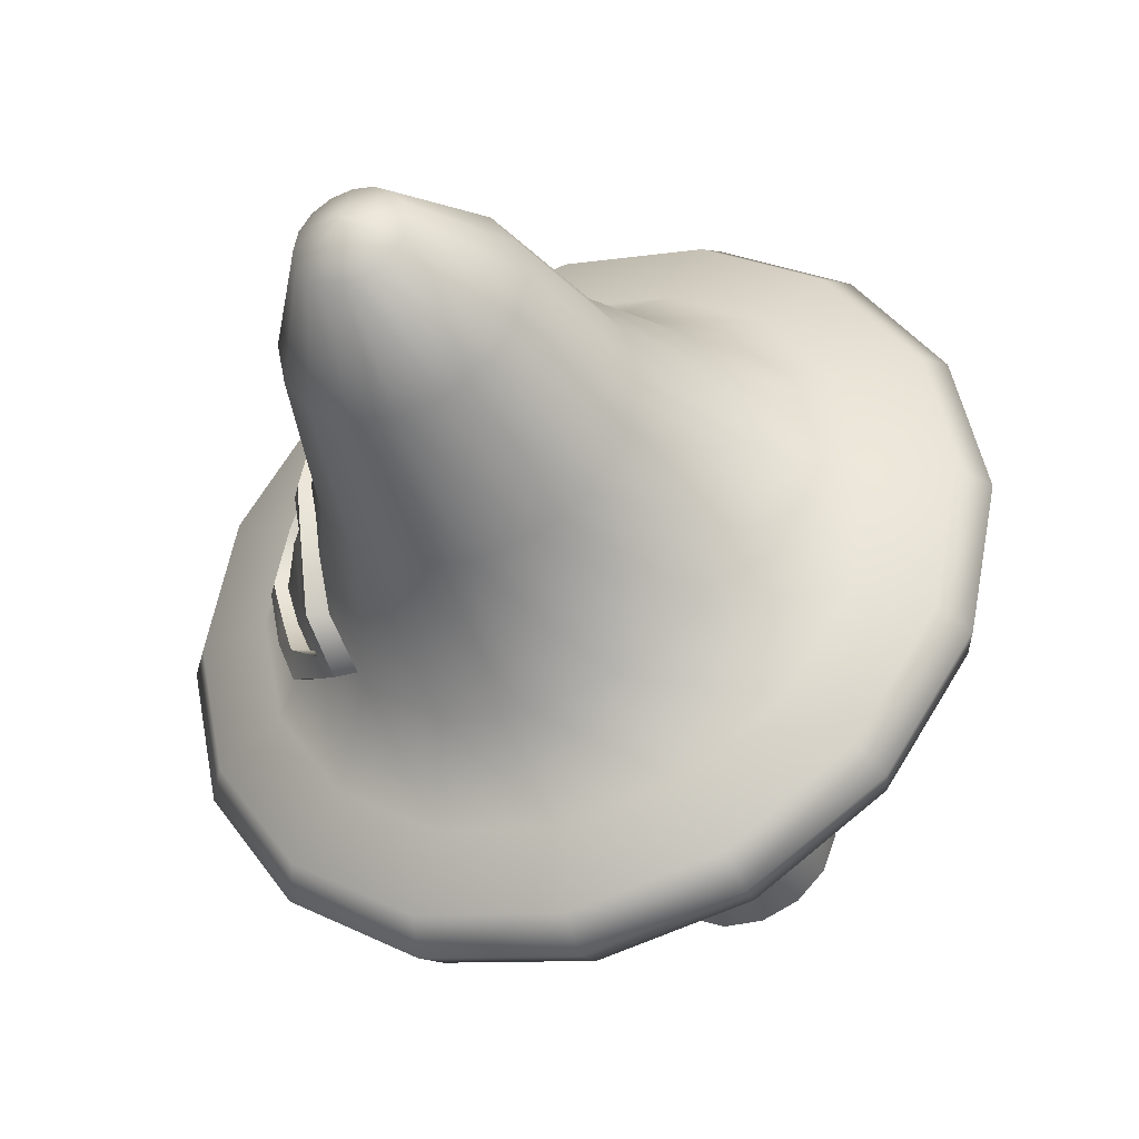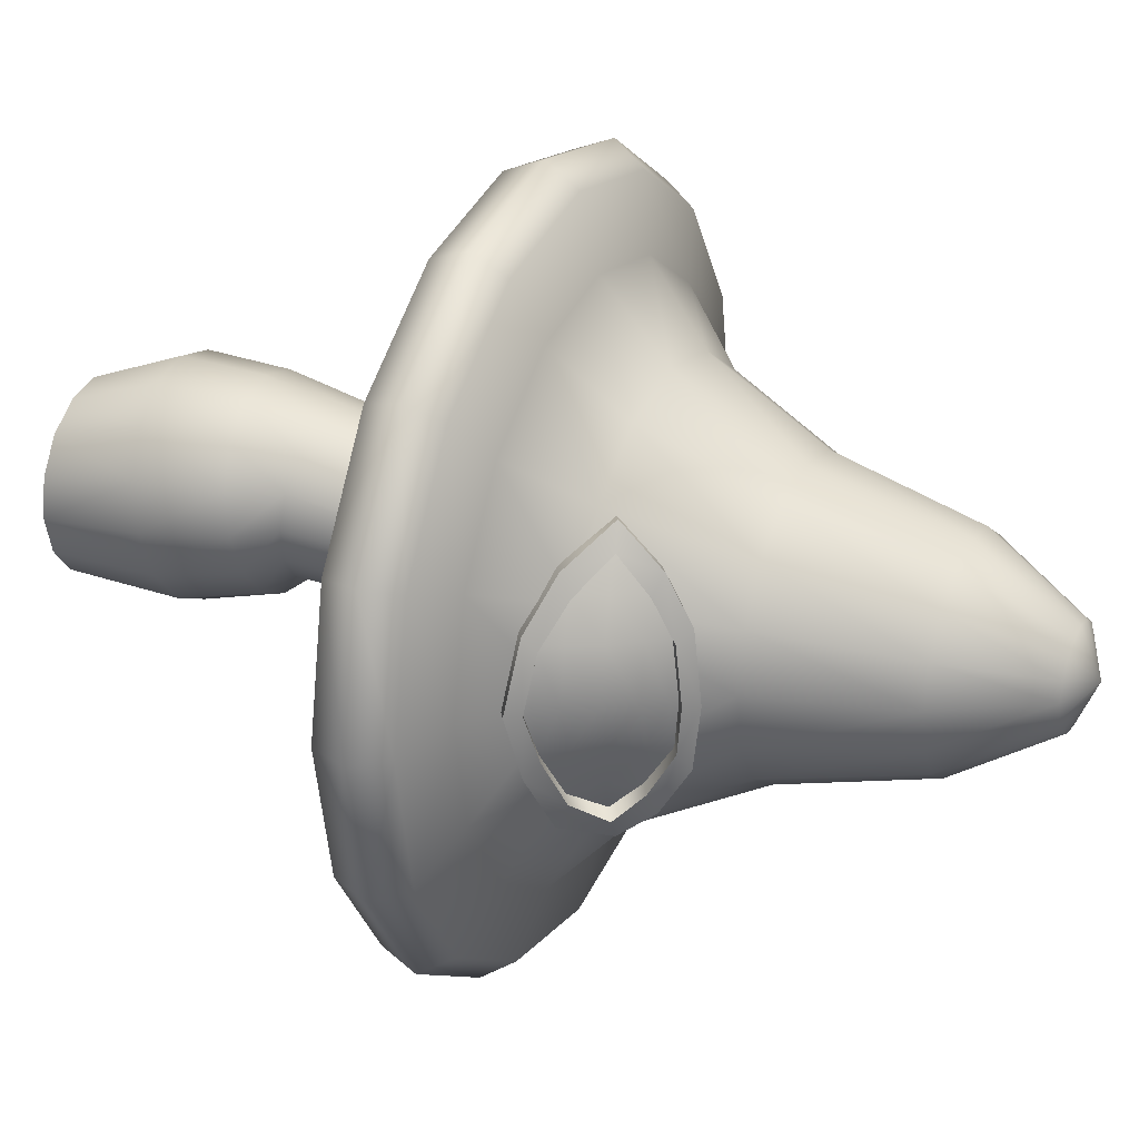
<metadata>
{"format":"obj","ext":"obj","renderer":"f3d","projection":"perspective","resolution":1024,"background":"white","views":[{"elev":-37.1,"azim":-158.4,"up":"+Z"},{"elev":27.7,"azim":114.4,"up":"+Z"}]}
</metadata>
<code>
o Circle.003
v 4.376 15.21 -2.677
v 4.449 16.08 -1.859
v 5.38 14.65 -1.971
v 4.005 15.16 -3.276
v 4.221 16.26 -2.375
v 5.417 14.37 -2.569
v 6.195 13.97 -1.199
v 5.497 14.42 -2.584
v 4.1 15.22 -3.317
v 4.439 15.43 -3.467
v 4.302 16.31 -2.391
v 4.655 16.52 -2.47
v 4.198 17.05 -1.29
v 4.16 17.03 -1.291
v 4.274 17.25 0.3564
v 4.33 16.73 -0.8928
v 4.505 16.89 0.3731
v 4.367 16.67 1.753
v 5.964 14.29 -0.8151
v 5.193 14.63 2.81
v 4.228 15.25 3.513
v 5.998 14.22 1.841
v 5.151 14.35 3.348
v 4.329 16.09 2.727
v 4.042 16.29 3.225
v 4.097 16.97 2.085
v 3.924 15.18 4.136
v 4.121 16.33 3.245
v 4.024 15.23 4.175
v 5.228 14.39 3.365
v 4.384 15.41 4.313
v 4.458 16.52 3.329
v 5.563 14.59 3.438
v 4.722 15.5 3.683
v 4.35 15.31 3.555
v 4.733 16.33 2.811
v 5.595 14.87 2.883
v 5.267 14.67 2.825
v 4.404 16.13 2.743
v 4.404 16.69 1.756
v 4.759 16.19 1.753
v 4.83 15.42 2.733
v 5.262 15.51 1.751
v 5.691 14.78 1.805
v 5.564 15.56 0.4357
v 5.045 16.23 0.4053
v 4.717 16.25 -0.8379
v 4.669 16.73 0.3828
v 5.222 15.57 -0.7866
v 5.653 14.84 -0.8058
v 4.973 15.42 -1.87
v 4.492 15.28 -2.719
v 5.455 14.69 -1.979
v 4.524 16.13 -1.868
v 4.368 16.76 -0.8907
v 4.885 16.34 -1.93
v 4.853 15.5 -2.852
v 5.81 14.91 -2.022
v 5.847 14.63 -2.643
v 6.517 14.17 -1.187
v 6.231 13.99 -1.196
v 6.673 13.74 0.4852
v 6.638 13.71 0.4826
v 6.132 13.91 2.197
v 6.396 14.07 0.473
v 6.169 13.93 2.199
v 6.438 14.11 2.219
v 6.302 14.43 1.863
v 6.939 13.91 0.5048
v 6.701 14.27 0.4928
v 6.293 14.49 -0.8101
v 6.432 14.09 0.4754
v 6.035 14.25 1.844
v 6.001 14.31 -0.8121
v 6.305 14.28 0.4702
v 5.991 14.82 0.4551
v 4.661 16.93 -0.8943
v 4.811 17.09 0.3922
v 4.487 17.23 -1.292
v 4.576 17.45 0.3779
v 4.541 16.92 0.3755
v 4.669 16.87 1.776
v 4.401 17.17 2.111
v 4.134 17 2.088
v 4.309 17.27 0.3589
v 0.1308 24.87 0.4326
v 0.1308 24.33 -0.8261
v 0.1308 24.87 0.4326
v 0.1308 24.87 0.4326
v -0.3509 24.33 -0.7303
v -0.7593 24.33 -0.4574
v -0.9442 21.83 -2.163
v -1.855 21.83 -1.554
v -2.464 21.83 -0.6423
v -2.558 18.01 -2.256
v -3.382 18.01 -1.022
v -3.672 18.01 0.4326
v -4.925 14.79 -1.661
v -5.341 14.79 0.4326
v -4.925 14.79 2.527
v -7.249 13.06 0.4326
v -3.382 18.01 1.888
v -2.558 18.01 3.121
v -2.464 21.83 1.508
v -1.855 21.83 2.419
v -0.9442 21.83 3.028
v -0.7593 24.33 1.323
v -0.3509 24.33 1.596
v 0.1308 24.33 1.691
v 0.1308 24.87 0.4326
v 0.1308 24.87 0.4326
v 0.1308 24.87 0.4326
v 0.1308 24.87 0.4326
v 0.6125 24.33 1.596
v 1.021 24.33 1.323
v 1.206 21.83 3.028
v 0.1308 21.83 3.242
v 0.1308 18.01 4.235
v -1.324 18.01 3.946
v -1.963 14.79 5.488
v -3.738 14.79 4.302
v -5.088 13.06 5.651
v -6.687 13.06 3.257
v -8.395 12.61 3.964
v -6.395 12.61 6.958
v -3.401 12.61 8.958
v -6.816 11.78 7.38
v -8.946 11.78 4.192
v -9.694 11.78 0.4326
v -8.56 10.78 4.033
v -9.276 10.78 0.4326
v -8.56 10.78 -3.167
v -7.666 10.32 0.4326
v -8.946 11.78 -3.327
v -6.816 11.78 -6.514
v -8.395 12.61 -3.099
v -6.395 12.61 -6.093
v -3.401 12.61 -8.093
v -5.088 13.06 -4.786
v -6.687 13.06 -2.392
v -3.738 14.79 -3.437
v -1.963 14.79 -4.623
v -1.324 18.01 -3.08
v 0.1308 18.01 -3.37
v 0.1308 21.83 -2.376
v 1.206 21.83 -2.163
v 0.6125 24.33 -0.7303
v 1.021 24.33 -0.4574
v 0.1308 24.87 0.4326
v 0.1308 24.87 0.4326
v 0.1308 24.87 0.4326
v 1.294 24.33 -0.04907
v 1.389 24.33 0.4326
v 2.726 21.83 -0.6423
v 2.117 21.83 -1.554
v 2.819 18.01 -2.256
v 1.586 18.01 -3.08
v 2.225 14.79 -4.623
v 0.1308 14.79 -5.039
v 0.1308 13.06 -6.947
v -2.693 13.06 -6.385
v 0.1308 12.61 -8.796
v 2.955 13.06 -6.385
v 5.349 13.06 -4.786
v 3.662 12.61 -8.093
v 4 14.79 -3.437
v 5.186 14.79 -1.661
v 3.644 18.01 -1.022
v 3.933 18.01 0.4326
v 2.94 21.83 0.4326
v 2.726 21.83 1.508
v 3.644 18.01 1.888
v 2.819 18.01 3.121
v 5.186 14.79 2.527
v 4 14.79 4.302
v 2.225 14.79 5.488
v 5.349 13.06 5.651
v 2.955 13.06 7.251
v 0.1308 13.06 7.812
v 3.662 12.61 8.958
v 0.1308 12.61 9.661
v 0.1308 11.78 10.26
v -3.629 11.78 9.509
v -3.469 10.78 9.124
v -6.521 10.78 7.084
v -5.383 10.32 5.946
v -7.073 10.32 3.416
v -4.043 12.16 2.162
v -4.387 12.16 0.4326
v -3.064 12.16 3.627
v -1.598 12.16 4.607
v -1.293 12.23 1.856
v -1.73 12.23 1.203
v -1.883 12.23 0.4326
v 0.07569 12.59 0.4554
v 0.07115 12.59 0.4326
v 0.07569 12.59 0.4098
v -1.73 12.23 -0.338
v -1.293 12.23 -0.9912
v -4.043 12.16 -1.296
v -3.064 12.16 -2.762
v -1.598 12.16 -3.741
v -5.383 10.32 -5.081
v -2.853 10.32 -6.771
v -7.073 10.32 -2.551
v -6.521 10.78 -6.219
v -3.469 10.78 -8.258
v 0.1308 10.78 -8.974
v -3.629 11.78 -8.644
v 0.1308 11.78 -9.392
v 3.89 11.78 -8.644
v 7.078 11.78 -6.514
v 3.731 10.78 -8.258
v 6.656 12.61 -6.093
v 8.657 12.61 -3.099
v 6.949 13.06 -2.392
v 7.511 13.06 0.4326
v 5.603 14.79 0.4326
v 6.949 13.06 3.257
v 8.657 12.61 3.964
v 6.656 12.61 6.958
v 7.078 11.78 7.38
v 3.89 11.78 9.509
v 3.731 10.78 9.124
v 0.1308 10.78 9.84
v 0.1308 10.32 8.23
v -2.853 10.32 7.636
v 0.1308 12.16 4.95
v 1.86 12.16 4.607
v 0.1308 12.23 2.446
v -0.6398 12.23 2.293
v 0.9014 12.23 2.293
v 1.555 12.23 1.856
v 0.1536 12.59 0.4877
v 0.1729 12.59 0.4748
v 0.1859 12.59 0.4554
v 0.1904 12.59 0.4326
v 1.991 12.23 1.203
v 2.144 12.23 0.4326
v 4.305 12.16 2.162
v 3.325 12.16 3.627
v 5.644 10.32 5.946
v 3.115 10.32 7.636
v 7.334 10.32 3.416
v 6.783 10.78 7.084
v 8.822 10.78 4.033
v 9.207 11.78 4.192
v 9.955 11.78 0.4326
v 9.359 12.61 0.4326
v 9.207 11.78 -3.327
v 8.822 10.78 -3.167
v 6.783 10.78 -6.219
v 5.644 10.32 -5.081
v 7.334 10.32 -2.551
v 7.928 10.32 0.4326
v 4.305 12.16 -1.296
v 4.649 12.16 0.4326
v 3.325 12.16 -2.762
v 1.991 12.23 -0.338
v 1.555 12.23 -0.9912
v 0.1859 12.59 0.4098
v 0.1729 12.59 0.3905
v 0.1536 12.59 0.3775
v 0.9014 12.23 -1.428
v 0.1308 12.23 -1.581
v 1.86 12.16 -3.741
v 0.1308 12.16 -4.085
v 0.1308 10.32 -7.365
v -0.6398 12.23 -1.428
v 0.108 12.59 0.3775
v 0.1308 12.59 0.373
v 0.08862 12.59 0.3905
v 3.115 10.32 -6.771
v 9.538 10.78 0.4326
v 0.1308 12.59 0.4922
v 0.108 12.59 0.4877
v 0.08862 12.59 0.4748
v -2.693 13.06 7.251
v 0.1308 14.79 5.904
v 1.586 18.01 3.946
v 2.117 21.83 2.419
v 1.294 24.33 0.9143
v 0.1308 24.87 0.4326
v -9.097 12.61 0.4326
v 0.1308 24.87 0.4326
v 0.1308 24.87 0.4326
v 0.1308 24.87 0.4326
v -1.032 24.33 0.9143
v -1.128 24.33 0.4326
v -2.678 21.83 0.4326
v -1.032 24.33 -0.04907
v 0.1308 24.87 0.4326
v 0.1308 24.87 0.4326
v 0.8531 -0.143 -1.953
v 1.774 -0.143 -1.491
v -0.176 -0.143 -2.001
v 0.8888 3.037 -2.033
v -0.8849 -0.143 2.658
v 0.1117 -0.143 2.918
v 2.013 2.997 -1.465
v 1.725 5.161 -0.9804
v 2.807 2.894 -0.4941
v 2.441 5.083 -0.1511
v 2.762 4.964 0.8998
v 2.019 5.947 0.1879
v 2.26 6.03 1.078
v 2.117 6.127 1.988
v 1.887 12.78 0.4027
v 1.707 12.72 -0.2594
v 1.781 12.85 1.079
v 1.407 12.92 1.654
v 1.614 6.221 2.76
v 0.8391 6.295 3.26
v 2.023 4.683 2.948
v 1.075 4.574 3.573
v 1.208 2.302 3.658
v -0.05802 4.516 3.755
v -0.03027 2.238 3.851
v -1.243 2.243 3.528
v -1.17 4.521 3.458
v -2.221 2.316 2.746
v -1.689 -0.143 2.014
v -2.163 -0.143 1.099
v -1.135 -0.143 -1.626
v -1.859 -0.143 -0.8931
v -1.542 2.912 -1.651
v -0.3688 3.007 -2.099
v -0.3496 5.17 -1.534
v 0.7431 5.19 -1.464
v 0.6093 5.874 -0.9477
v 1.435 5.892 -0.5286
v 1.273 12.68 -0.7924
v 0.6591 12.67 -1.104
v 0.83 12.98 2.026
v 0.1503 13.01 2.133
v -0.07467 6.337 3.404
v -0.9691 6.339 3.164
v -1.689 6.302 2.584
v -0.5151 13.01 1.955
v -2.061 4.587 2.736
v -2.57 4.702 1.722
v -2.797 2.443 1.639
v -2.87 2.604 0.3954
v -2.223 -0.143 0.07081
v -2.427 2.769 -0.7685
v -2.187 4.984 -0.4213
v -2.612 4.844 0.6019
v -1.384 5.099 -1.172
v -1.178 5.957 -0.6677
v -0.315 5.897 -0.9969
v -0.02847 12.68 -1.141
v -0.6707 12.73 -0.8958
v -1.157 12.79 -0.4118
v -1.051 12.98 1.523
v -1.831 6.042 -0.01706
v -2.161 6.139 0.8425
v -2.111 6.231 1.762
v -1.402 12.86 0.2276
v -1.365 12.93 0.912
v 2.259 2.422 2.983
v 1.128 -0.143 2.751
v 1.989 -0.143 2.185
v 2.427 -0.143 -0.6945
v 2.7 -0.143 0.2989
v 3.135 2.746 0.7111
v 2.941 2.579 1.941
v 2.619 4.822 1.998
v 2.545 -0.143 1.317
f 1 2 5
f 2 1 3
f 1 6 3
f 1 4 6
f 1 5 4
f 3 6 7
f 7 6 8
f 6 4 9
f 6 9 8
f 8 9 10
f 11 10 9
f 5 11 9
f 5 9 4
f 11 12 10
f 13 12 11
f 14 13 11
f 14 11 5
f 16 14 5
f 16 15 14
f 15 13 14
f 16 2 17
f 16 5 2
f 16 17 15
f 18 15 17
f 18 17 20
f 2 3 17
f 19 20 17
f 17 3 19
f 21 20 23
f 20 21 24
f 22 20 19
f 22 23 20
f 24 18 20
f 18 24 25
f 21 25 24
f 26 25 28
f 18 25 26
f 25 27 29
f 21 27 25
f 25 29 28
f 28 29 31
f 23 30 29
f 30 31 29
f 23 29 27
f 34 32 31
f 28 31 32
f 34 31 33
f 30 33 31
f 38 35 34
f 39 34 35
f 34 36 32
f 39 36 34
f 34 33 37
f 38 34 37
f 41 40 39
f 40 36 39
f 42 39 35
f 41 39 42
f 42 35 38
f 43 42 38
f 41 42 43
f 46 41 43
f 45 43 44
f 43 38 44
f 46 43 45
f 48 41 46
f 49 47 46
f 48 46 47
f 49 46 45
f 45 50 49
f 47 49 51
f 51 49 50
f 52 54 51
f 52 51 53
f 51 50 53
f 47 51 54
f 54 52 57
f 55 54 56
f 54 55 47
f 54 57 56
f 53 57 52
f 57 12 56
f 57 58 59
f 53 58 57
f 57 10 12
f 57 59 10
f 58 60 59
f 61 59 60
f 8 10 59
f 61 8 59
f 62 61 60
f 63 61 62
f 7 8 61
f 63 7 61
f 65 63 64
f 63 66 64
f 65 7 63
f 63 62 66
f 66 67 33
f 62 67 66
f 64 66 30
f 66 33 30
f 70 68 67
f 68 33 67
f 62 69 67
f 70 67 69
f 72 68 70
f 72 70 71
f 70 60 71
f 70 69 60
f 72 73 68
f 75 73 72
f 74 75 72
f 72 71 74
f 76 75 74
f 76 73 75
f 76 44 73
f 45 44 76
f 45 76 50
f 76 74 50
f 53 50 74
f 74 58 53
f 74 71 58
f 73 38 37
f 44 38 73
f 73 37 68
f 58 71 60
f 62 60 69
f 68 37 33
f 19 65 22
f 65 64 22
f 65 19 7
f 22 64 23
f 64 30 23
f 77 56 12
f 55 56 77
f 81 77 78
f 77 80 78
f 77 79 80
f 77 12 79
f 81 55 77
f 55 81 48
f 81 40 48
f 81 82 40
f 81 78 82
f 40 82 36
f 82 78 80
f 82 32 36
f 82 83 32
f 82 80 83
f 85 83 80
f 84 32 83
f 85 84 83
f 15 85 13
f 85 79 13
f 15 84 85
f 85 80 79
f 84 28 32
f 26 28 84
f 15 26 84
f 13 79 12
f 48 47 55
f 48 40 41
f 21 23 27
f 18 26 15
f 3 7 19
f 86 87 90
f 89 87 86
f 86 90 88
f 87 92 90
f 88 90 91
f 90 93 91
f 90 92 93
f 92 95 93
f 91 93 94
f 93 96 94
f 93 95 96
f 95 98 96
f 94 96 97
f 96 99 97
f 96 98 99
f 98 101 99
f 99 100 102
f 101 100 99
f 99 102 97
f 97 102 104
f 102 103 105
f 100 103 102
f 102 105 104
f 104 105 107
f 105 106 108
f 103 106 105
f 105 108 107
f 107 108 110
f 108 109 111
f 106 109 108
f 108 111 110
f 109 112 111
f 114 113 112
f 109 114 112
f 117 114 109
f 114 115 113
f 116 115 114
f 117 116 114
f 106 117 109
f 119 117 106
f 118 116 117
f 119 118 117
f 103 119 106
f 121 119 103
f 120 118 119
f 121 120 119
f 100 121 103
f 123 121 100
f 122 120 121
f 123 122 121
f 101 123 100
f 101 124 123
f 123 125 122
f 123 124 125
f 128 125 124
f 122 125 126
f 127 126 125
f 128 127 125
f 129 128 124
f 131 128 129
f 130 127 128
f 131 130 128
f 134 132 131
f 132 133 131
f 133 130 131
f 134 131 129
f 137 135 134
f 135 132 134
f 136 134 129
f 137 134 136
f 138 137 139
f 138 135 137
f 137 136 140
f 137 140 139
f 141 139 140
f 98 140 101
f 136 101 140
f 141 140 98
f 143 142 141
f 142 139 141
f 95 141 98
f 143 141 95
f 145 144 143
f 144 142 143
f 92 143 95
f 145 143 92
f 87 145 92
f 147 145 87
f 146 144 145
f 147 146 145
f 149 148 147
f 148 146 147
f 89 147 87
f 149 147 89
f 150 148 149
f 151 152 150
f 150 152 148
f 151 153 152
f 153 154 152
f 152 155 148
f 152 154 155
f 154 156 155
f 148 155 146
f 155 157 146
f 155 156 157
f 156 158 157
f 146 157 144
f 157 159 144
f 157 158 159
f 144 159 142
f 159 160 161
f 158 160 159
f 159 161 142
f 160 138 161
f 142 161 139
f 138 139 161
f 160 162 138
f 163 162 160
f 158 163 160
f 166 164 163
f 164 165 163
f 166 163 158
f 163 165 162
f 168 167 166
f 167 164 166
f 156 166 158
f 168 166 156
f 170 169 168
f 169 167 168
f 154 168 156
f 170 168 154
f 171 170 153
f 172 170 171
f 153 170 154
f 172 169 170
f 173 172 171
f 175 172 173
f 174 169 172
f 175 174 172
f 176 175 173
f 178 175 176
f 177 174 175
f 178 177 175
f 179 178 176
f 181 178 179
f 180 177 178
f 181 180 178
f 126 181 179
f 183 181 126
f 182 180 181
f 183 182 181
f 127 183 126
f 185 183 127
f 184 182 183
f 185 184 183
f 130 185 127
f 187 185 130
f 186 184 185
f 187 186 185
f 133 187 130
f 189 187 133
f 187 190 186
f 187 188 190
f 189 188 187
f 193 190 188
f 186 190 191
f 192 191 190
f 193 192 190
f 194 193 188
f 196 193 194
f 195 192 193
f 196 195 193
f 198 197 196
f 198 196 194
f 201 199 198
f 199 197 198
f 200 198 194
f 201 198 200
f 202 201 203
f 202 199 201
f 203 201 200
f 207 204 203
f 202 203 204
f 206 203 205
f 203 200 205
f 207 203 206
f 210 208 207
f 208 204 207
f 209 207 206
f 210 207 209
f 162 210 209
f 165 210 162
f 211 208 210
f 165 211 210
f 214 212 211
f 212 213 211
f 214 211 165
f 211 213 208
f 216 215 214
f 215 212 214
f 164 214 165
f 216 214 164
f 218 217 216
f 217 215 216
f 167 216 164
f 218 216 167
f 174 218 169
f 219 218 174
f 169 218 167
f 219 217 218
f 177 219 174
f 221 219 177
f 220 217 219
f 221 220 219
f 180 221 177
f 223 221 180
f 222 220 221
f 223 222 221
f 182 223 180
f 225 223 182
f 224 222 223
f 225 224 223
f 184 225 182
f 227 225 184
f 226 224 225
f 227 226 225
f 186 227 184
f 186 191 227
f 227 228 226
f 227 191 228
f 231 228 191
f 226 228 229
f 228 232 229
f 228 230 232
f 231 230 228
f 230 234 232
f 229 232 233
f 232 235 233
f 232 234 235
f 233 235 236
f 238 236 237
f 233 236 238
f 241 233 238
f 240 238 239
f 238 237 239
f 241 238 240
f 243 229 241
f 229 233 241
f 242 241 240
f 243 241 242
f 226 243 224
f 226 229 243
f 224 243 242
f 245 242 244
f 242 240 244
f 224 242 245
f 224 245 222
f 245 246 247
f 245 244 246
f 245 247 222
f 222 247 220
f 247 248 249
f 246 248 247
f 247 249 220
f 220 249 217
f 217 249 215
f 249 250 215
f 249 248 250
f 248 251 250
f 215 250 212
f 250 252 212
f 250 251 252
f 254 252 251
f 212 252 213
f 253 213 252
f 254 253 252
f 255 254 251
f 257 254 255
f 256 253 254
f 257 256 254
f 244 240 257
f 240 239 257
f 239 256 257
f 244 257 255
f 256 258 253
f 259 258 256
f 239 259 256
f 237 259 239
f 259 260 258
f 261 260 259
f 237 261 259
f 261 262 260
f 262 263 264
f 262 264 260
f 260 264 266
f 264 265 267
f 263 265 264
f 264 267 266
f 266 267 268
f 267 204 268
f 267 265 269
f 267 202 204
f 267 269 202
f 271 269 265
f 202 269 199
f 269 272 199
f 269 270 272
f 271 270 269
f 199 272 197
f 263 271 265
f 208 268 204
f 213 268 208
f 213 273 268
f 266 268 273
f 253 273 213
f 258 273 253
f 258 266 273
f 260 266 258
f 246 244 255
f 255 251 274
f 246 255 274
f 246 274 248
f 248 274 251
f 230 275 234
f 231 276 275
f 231 275 230
f 277 276 231
f 195 277 192
f 277 231 192
f 192 231 191
f 138 209 135
f 209 206 135
f 162 209 138
f 135 206 132
f 206 205 132
f 132 205 133
f 205 189 133
f 205 200 189
f 200 194 189
f 194 188 189
f 278 179 279
f 126 179 278
f 179 176 279
f 120 279 118
f 278 279 120
f 279 176 280
f 279 280 118
f 118 280 116
f 280 173 281
f 176 173 280
f 280 281 116
f 116 281 115
f 281 171 282
f 173 171 281
f 281 282 115
f 115 282 283
f 282 153 151
f 171 153 282
f 282 151 283
f 115 283 113
f 122 278 120
f 122 126 278
f 136 284 101
f 136 129 284
f 101 284 124
f 129 124 284
f 107 110 285
f 286 107 285
f 287 288 286
f 286 288 107
f 287 289 288
f 290 288 289
f 104 107 288
f 290 104 288
f 291 94 290
f 94 97 290
f 97 104 290
f 291 290 289
f 91 291 292
f 91 94 291
f 291 289 287
f 291 287 292
f 91 292 293
f 88 91 293
f 294 300 295
f 294 295 299
f 296 297 294
f 296 294 298
f 294 297 300
f 299 298 294
f 297 301 300
f 300 301 303
f 300 303 302
f 295 300 302
f 302 303 304
f 301 305 303
f 303 306 304
f 303 305 306
f 305 308 306
f 304 306 307
f 307 306 308
f 310 308 309
f 305 309 308
f 307 308 310
f 312 310 311
f 311 310 309
f 312 307 310
f 314 307 312
f 315 312 313
f 313 312 311
f 315 314 312
f 316 314 315
f 318 316 315
f 318 315 317
f 317 315 313
f 319 318 317
f 316 318 299
f 318 319 298
f 318 298 299
f 319 317 320
f 321 319 320
f 319 321 322
f 319 322 298
f 296 298 322
f 321 323 322
f 322 323 324
f 324 296 322
f 325 326 324
f 324 323 325
f 324 327 296
f 324 326 327
f 326 328 327
f 327 328 329
f 327 329 297
f 296 327 297
f 297 329 301
f 329 331 301
f 328 330 329
f 329 330 331
f 330 332 331
f 331 309 305
f 301 331 305
f 331 332 309
f 332 333 334
f 330 333 332
f 309 332 311
f 334 311 332
f 313 311 334
f 336 334 335
f 334 333 335
f 336 313 334
f 317 313 336
f 320 336 337
f 337 336 335
f 320 317 336
f 340 337 338
f 338 337 339
f 337 335 339
f 340 320 337
f 321 320 340
f 342 321 340
f 342 340 341
f 341 340 338
f 343 342 341
f 321 342 323
f 342 343 344
f 342 344 323
f 323 344 325
f 344 345 325
f 344 343 345
f 345 347 346
f 345 346 348
f 345 343 347
f 345 348 326
f 325 345 326
f 326 348 328
f 346 349 348
f 348 350 328
f 348 349 350
f 349 351 350
f 350 333 330
f 328 350 330
f 350 351 333
f 351 352 339
f 349 352 351
f 333 351 335
f 335 351 339
f 352 353 354
f 355 353 352
f 355 352 349
f 354 339 352
f 356 353 355
f 347 356 355
f 346 355 349
f 347 355 346
f 347 357 356
f 356 357 359
f 356 359 358
f 356 358 353
f 357 354 359
f 354 353 359
f 353 358 359
f 341 338 357
f 357 338 354
f 347 341 357
f 338 339 354
f 343 341 347
f 360 316 361
f 316 360 314
f 316 299 361
f 360 361 362
f 362 361 363
f 361 299 295
f 295 363 361
f 295 302 363
f 363 365 364
f 363 364 362
f 363 302 365
f 302 304 365
f 365 304 367
f 365 367 366
f 364 365 366
f 360 366 367
f 304 307 367
f 360 367 314
f 314 367 307
f 366 360 362
f 366 362 368
f 364 366 368
f 364 368 362

</code>
